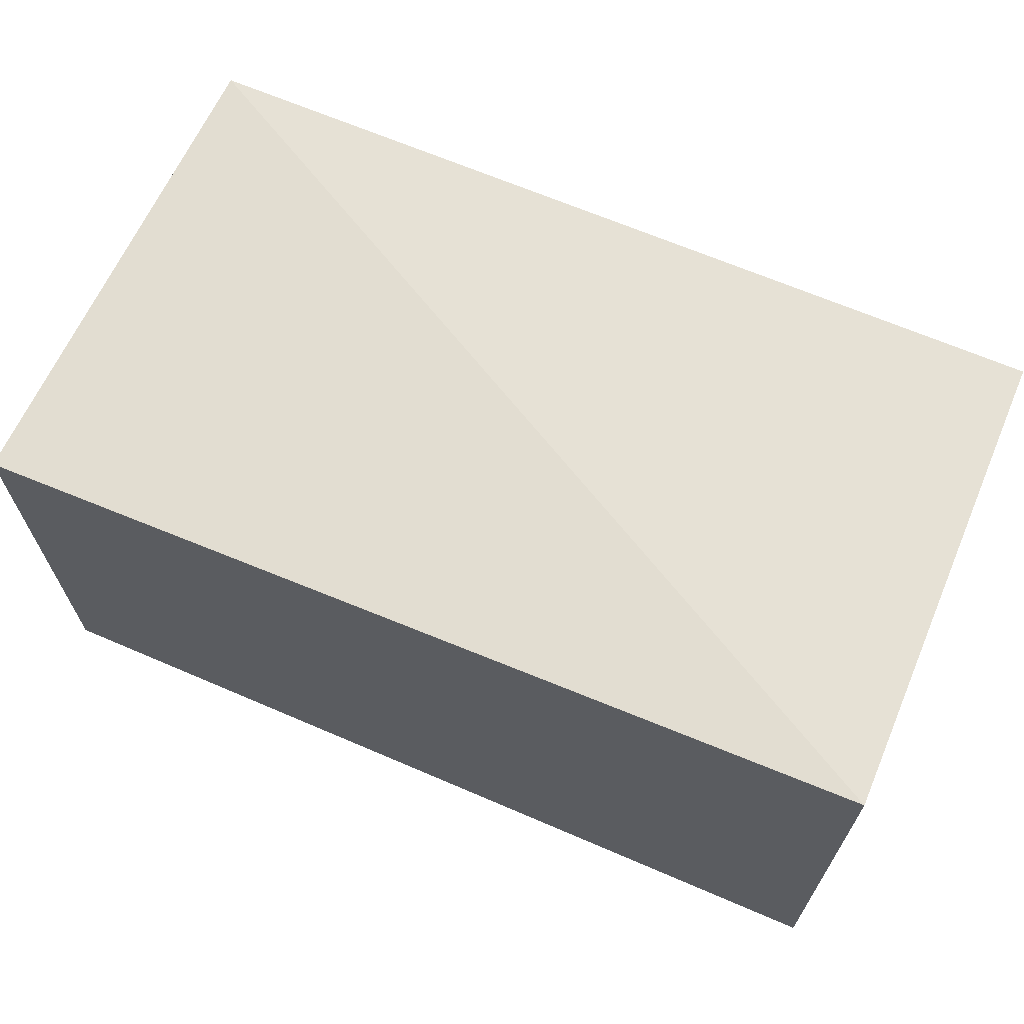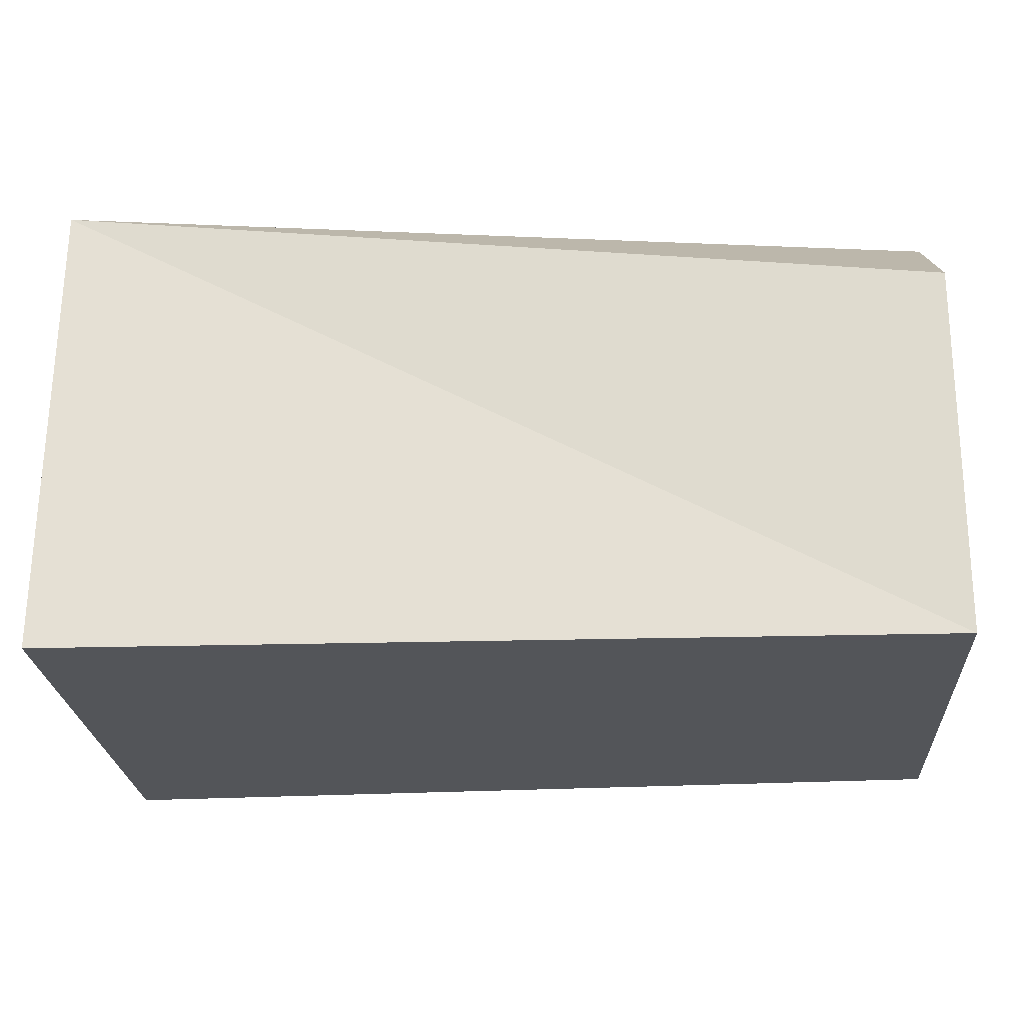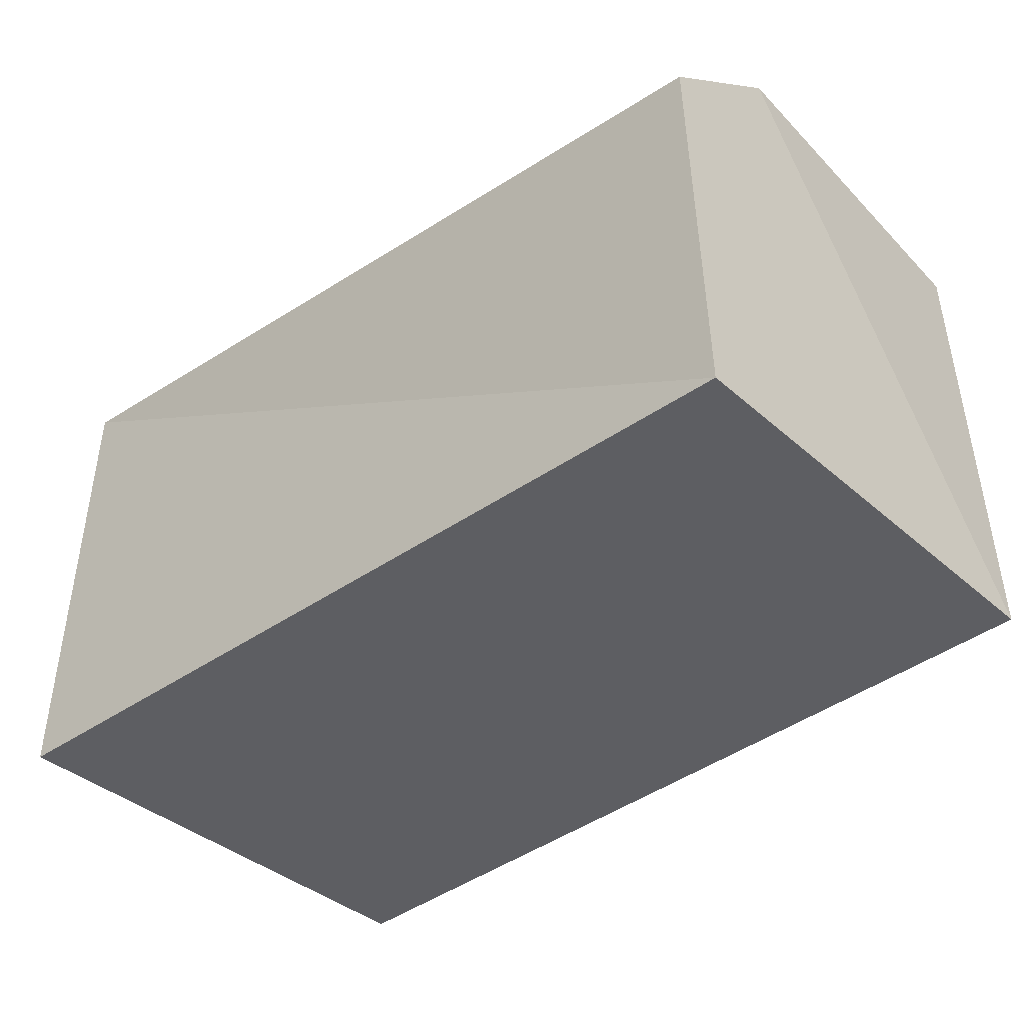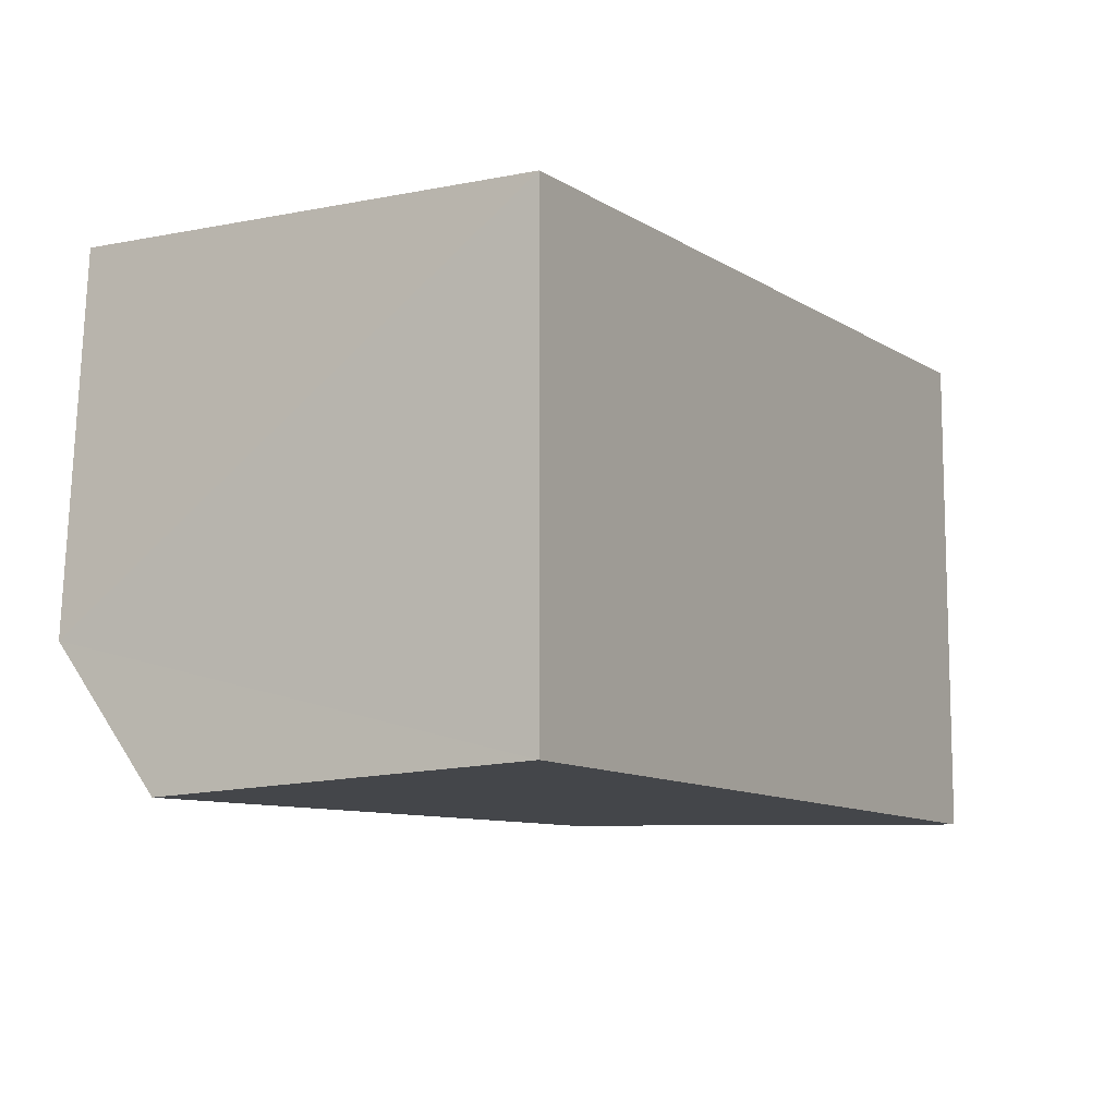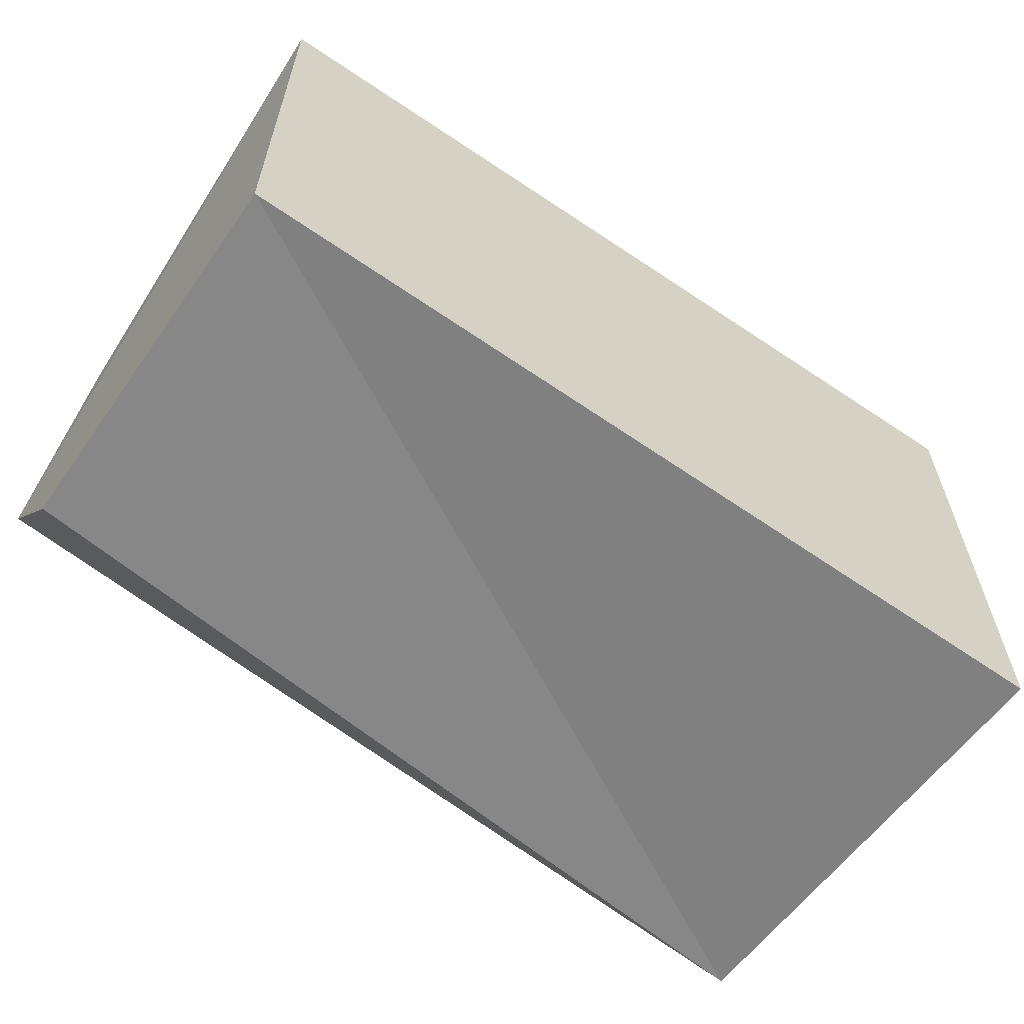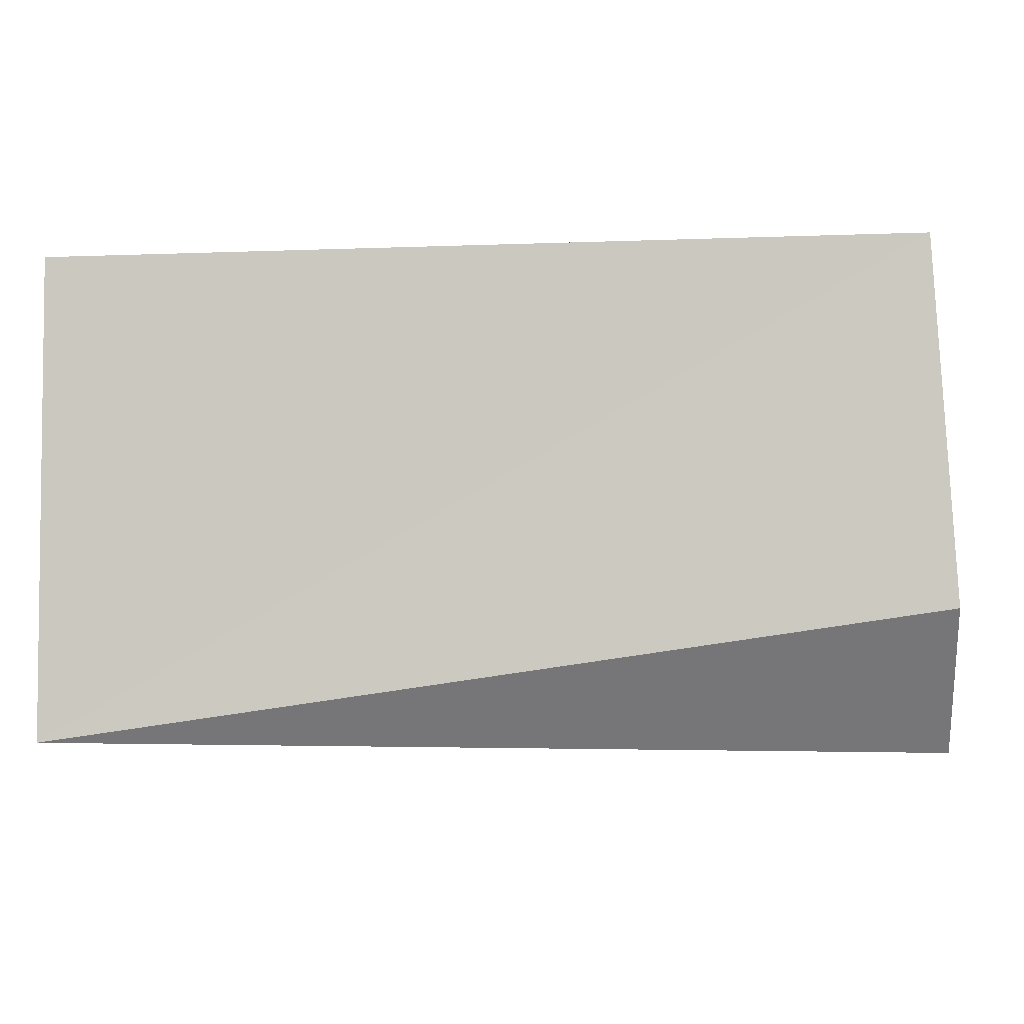
<metadata>
{"format":"obj","ext":"obj","renderer":"f3d","projection":"perspective","resolution":1024,"background":"white","views":[{"elev":66.3,"azim":23.1,"up":"+Z"},{"elev":-24.4,"azim":-176.4,"up":"+Y"},{"elev":-39.2,"azim":-137.7,"up":"+Y"},{"elev":-9.3,"azim":-59.8,"up":"+Z"},{"elev":-60.4,"azim":-35.1,"up":"+Z"},{"elev":-5.1,"azim":-174.7,"up":"+Z"}]}
</metadata>
<code>
g Rock_Block_m_15_Collider
v -0.5345 0 -0.3061
v -0.5359 0.4504 -0.3277
v 0.5347 0.5757 -0.315
v -0.536 0.5826 -0.1612
v -0.5104 0.5818 0.2714
v -0.5359 -0 0.2491
v 0.5355 0.5812 0.2636
v 0.5343 0.000261 0.2843
v 0.5359 0 -0.3251
f 1 2 3
f 1 4 2
f 5 4 6
f 5 3 4
f 7 8 3
f 8 9 3
f 4 3 2
f 1 8 6
f 1 6 4
f 5 6 8
f 9 1 3
f 8 7 5
f 5 7 3
f 8 1 9

</code>
